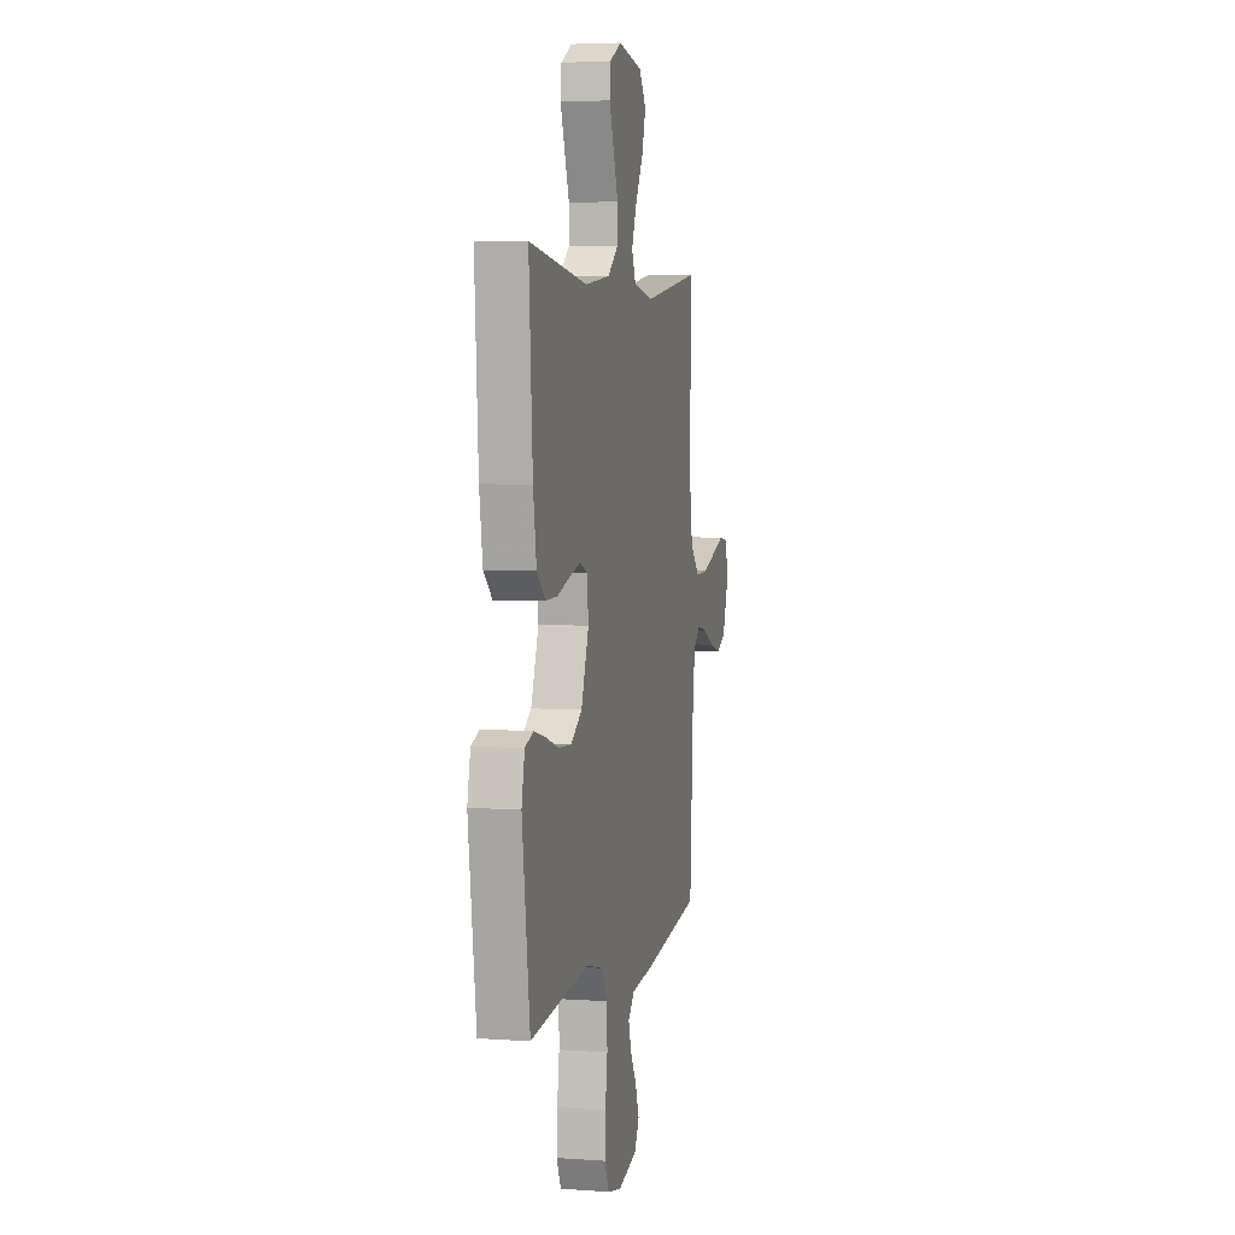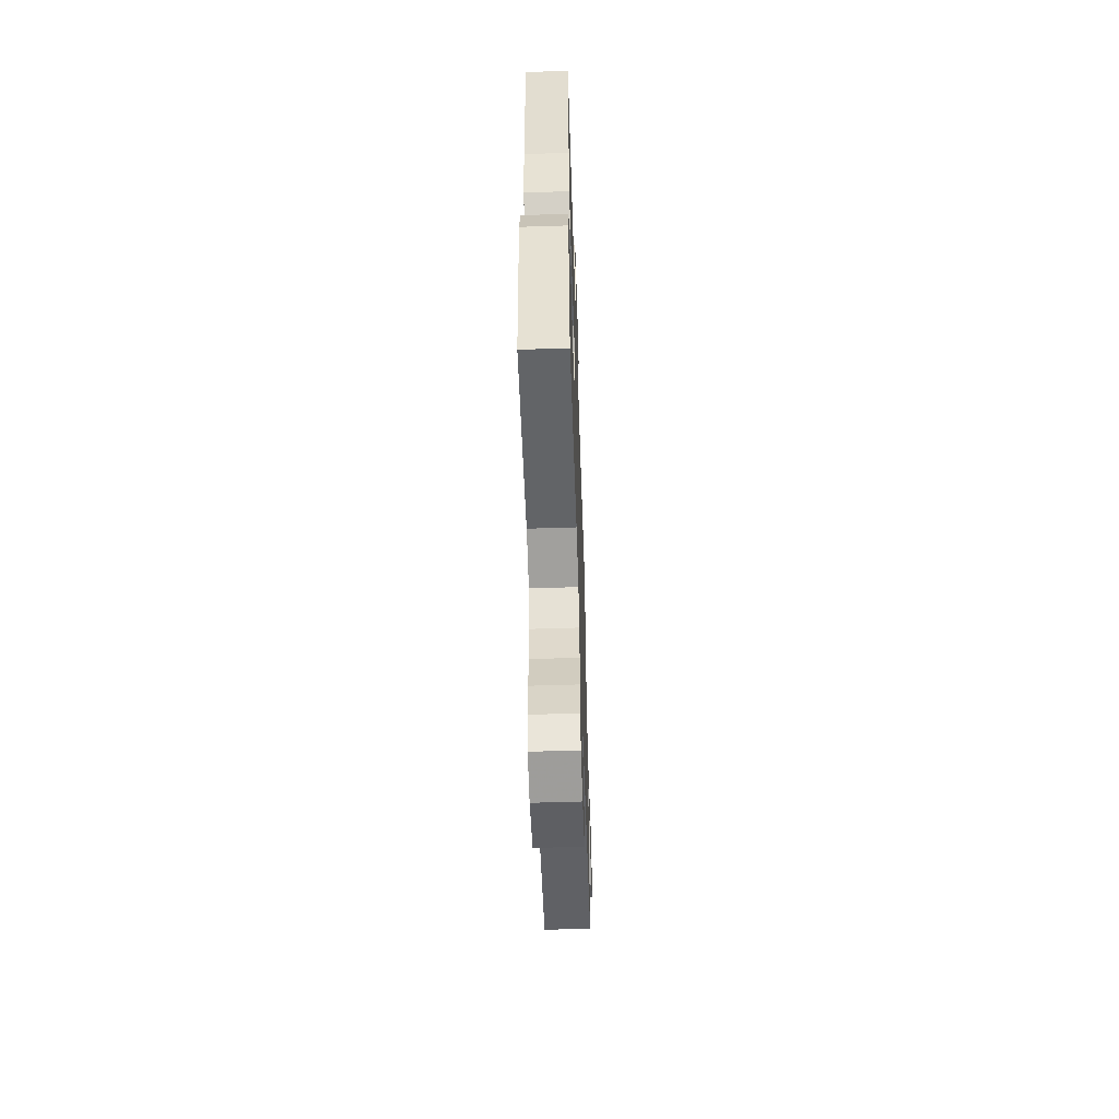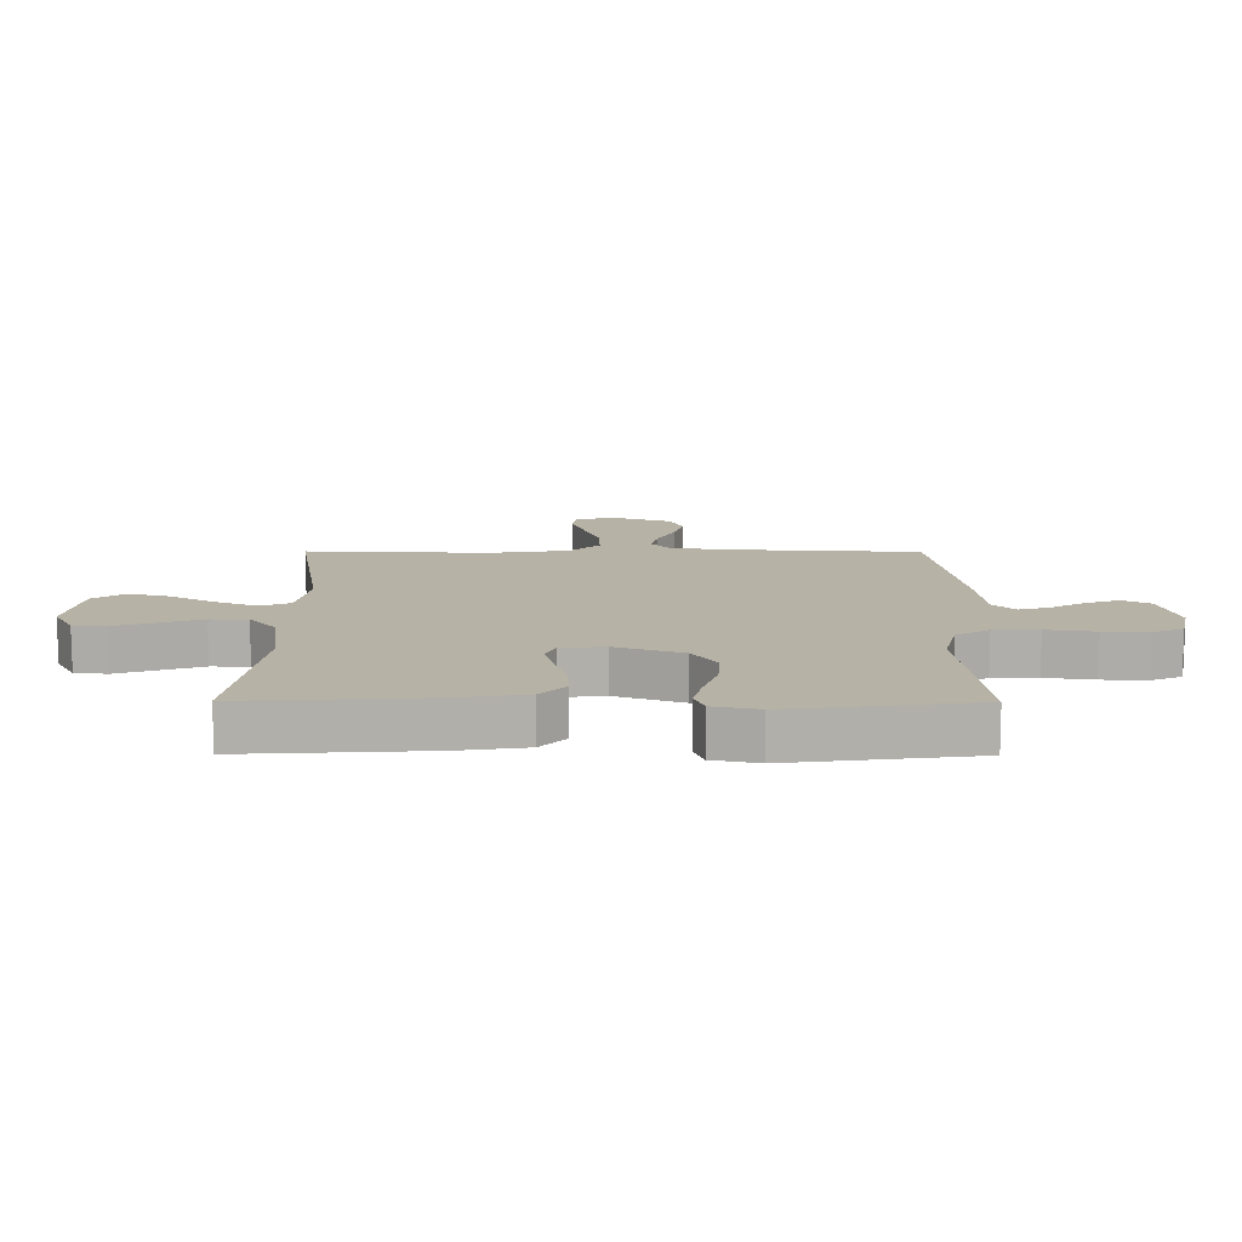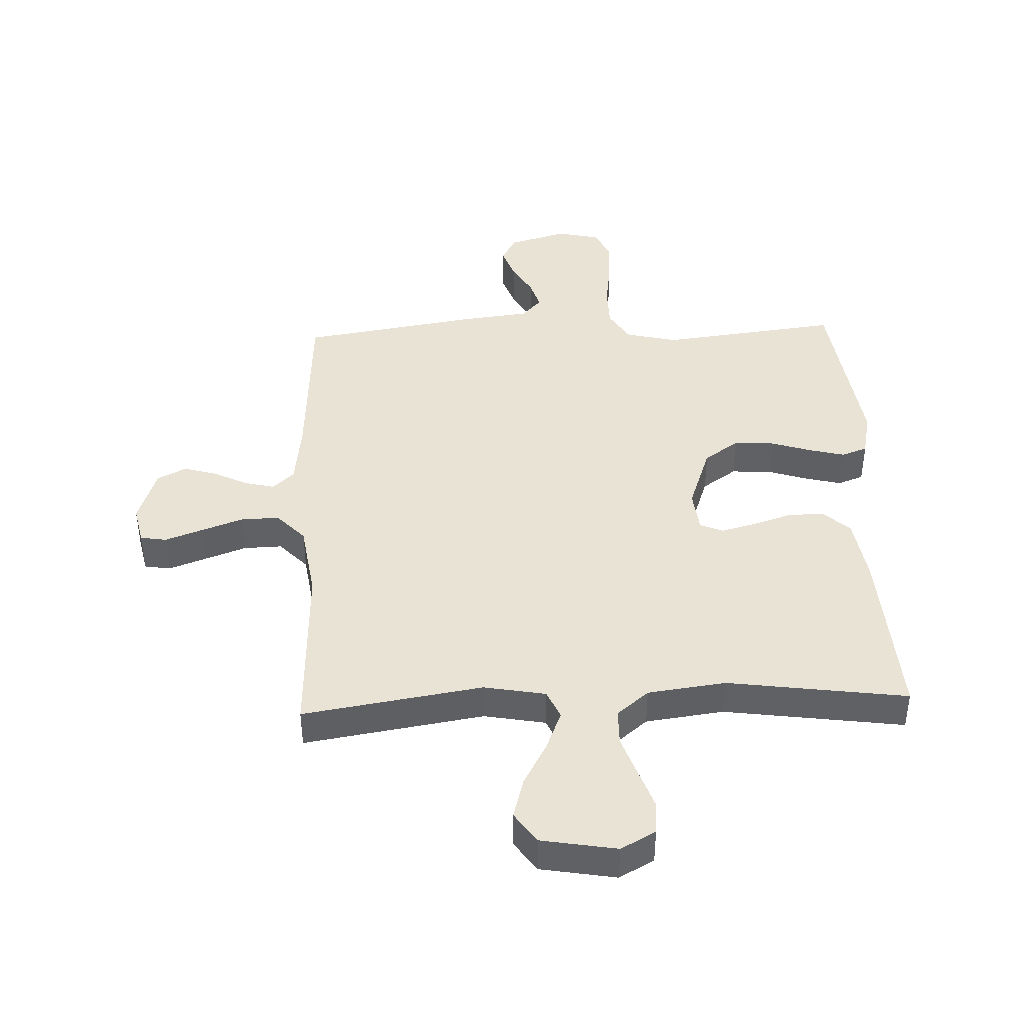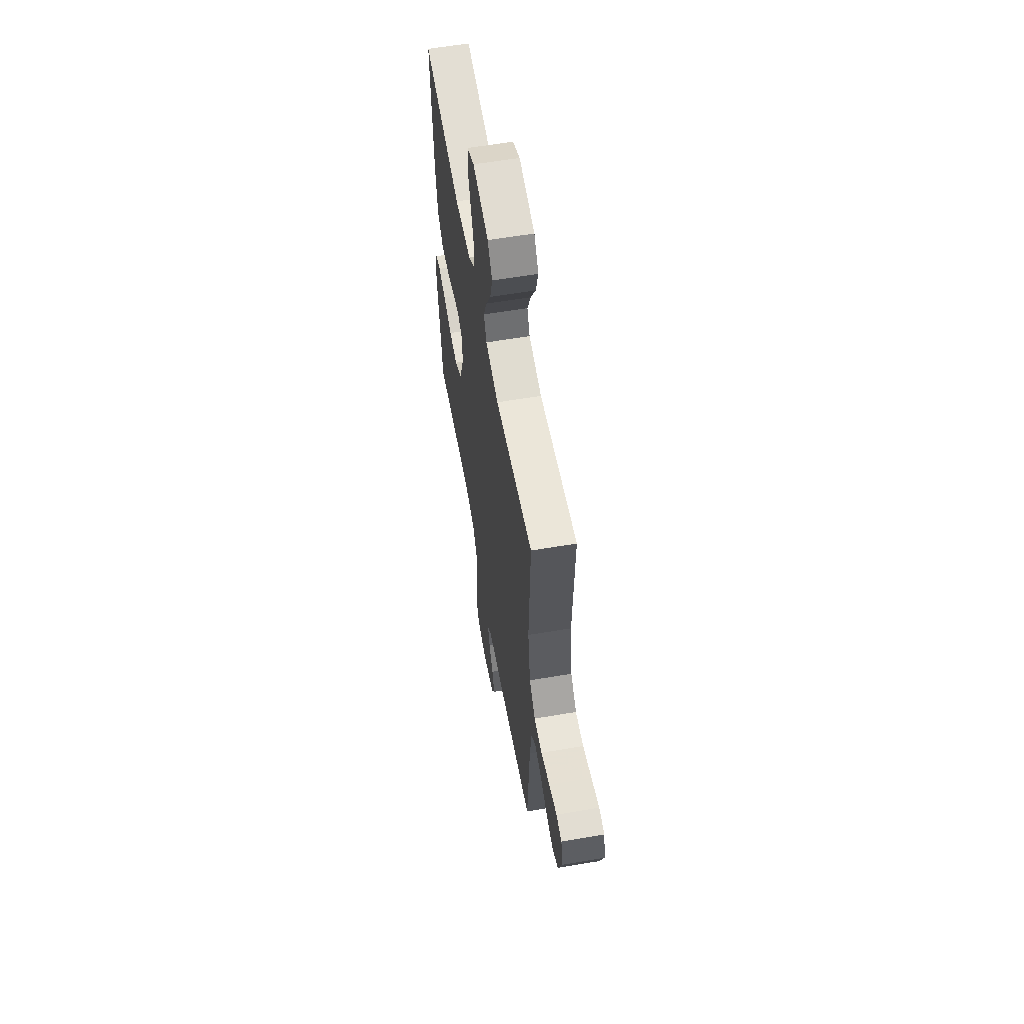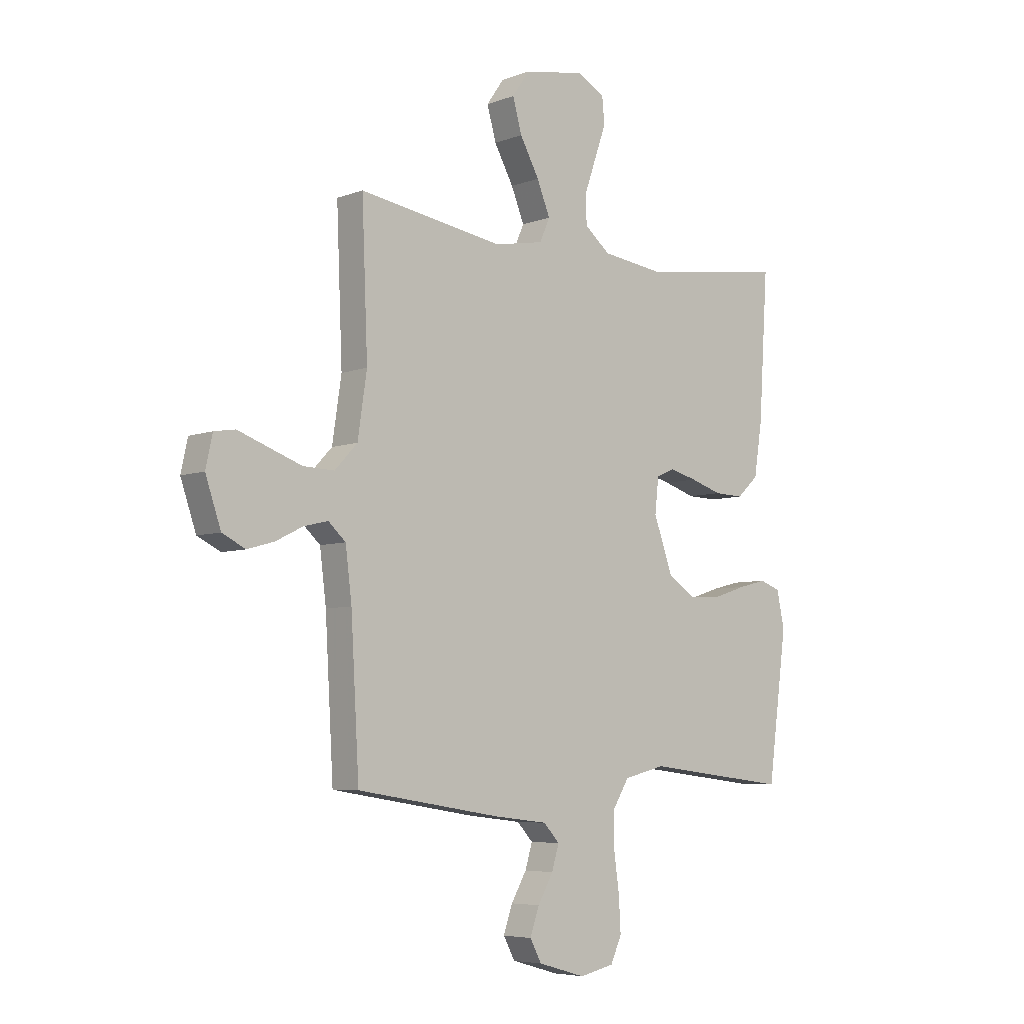
<metadata>
{"format":"obj","ext":"obj","renderer":"f3d","projection":"perspective","resolution":1024,"background":"white","views":[{"elev":4.6,"azim":103.1,"up":"+Z"},{"elev":-57.9,"azim":91.9,"up":"+Z"},{"elev":12.4,"azim":90.3,"up":"+Y"},{"elev":42.2,"azim":-2.3,"up":"+Y"},{"elev":59.8,"azim":-99.9,"up":"+Z"},{"elev":-5.9,"azim":-41.5,"up":"+Z"}]}
</metadata>
<code>
v -0.5 0.07 -0.5
v -0.517 0.07 -0.2
v -0.53 0.07 -0.095
v -0.566 0.07 -0.062
v -0.616 0.07 -0.074
v -0.672 0.07 -0.102
v -0.728 0.07 -0.118
v -0.776 0.07 -0.094
v -0.808 0.07 0
v -0.794 0.07 0.065
v -0.75 0.07 0.072
v -0.687 0.07 0.049
v -0.618 0.07 0.024
v -0.554 0.07 0.022
v -0.507 0.07 0.072
v -0.488 0.07 0.2
v -0.5 0.07 0.5
v -0.2 0.07 0.452
v -0.097 0.07 0.471
v -0.076 0.07 0.519
v -0.103 0.07 0.586
v -0.143 0.07 0.659
v -0.162 0.07 0.727
v -0.126 0.07 0.779
v 0 0.07 0.801
v 0.058 0.07 0.769
v 0.063 0.07 0.715
v 0.04 0.07 0.649
v 0.016 0.07 0.58
v 0.017 0.07 0.519
v 0.07 0.07 0.475
v 0.2 0.07 0.458
v 0.5 0.07 0.5
v 0.481 0.07 0.2
v 0.464 0.07 0.091
v 0.419 0.07 0.05
v 0.358 0.07 0.052
v 0.293 0.07 0.073
v 0.236 0.07 0.088
v 0.198 0.07 0.072
v 0.19 0.07 0
v 0.229 0.07 -0.11
v 0.287 0.07 -0.15
v 0.354 0.07 -0.146
v 0.422 0.07 -0.124
v 0.481 0.07 -0.109
v 0.524 0.07 -0.125
v 0.54 0.07 -0.2
v 0.5 0.07 -0.5
v 0.2 0.07 -0.464
v 0.114 0.07 -0.485
v 0.081 0.07 -0.539
v 0.08 0.07 -0.612
v 0.091 0.07 -0.692
v 0.095 0.07 -0.764
v 0.072 0.07 -0.815
v 0 0.07 -0.831
v -0.098 0.07 -0.803
v -0.122 0.07 -0.758
v -0.103 0.07 -0.703
v -0.071 0.07 -0.647
v -0.056 0.07 -0.597
v -0.089 0.07 -0.561
v -0.2 0.07 -0.548
v -0.5 0 -0.5
v -0.517 0 -0.2
v -0.53 0 -0.095
v -0.566 0 -0.062
v -0.616 0 -0.074
v -0.672 0 -0.102
v -0.728 0 -0.118
v -0.776 0 -0.094
v -0.808 0 0
v -0.794 0 0.065
v -0.75 0 0.072
v -0.687 0 0.049
v -0.618 0 0.024
v -0.554 0 0.022
v -0.507 0 0.072
v -0.488 0 0.2
v -0.5 0 0.5
v -0.2 0 0.452
v -0.097 0 0.471
v -0.076 0 0.519
v -0.103 0 0.586
v -0.143 0 0.659
v -0.162 0 0.727
v -0.126 0 0.779
v 0 0 0.801
v 0.058 0 0.769
v 0.063 0 0.715
v 0.04 0 0.649
v 0.016 0 0.58
v 0.017 0 0.519
v 0.07 0 0.475
v 0.2 0 0.458
v 0.5 0 0.5
v 0.481 0 0.2
v 0.464 0 0.091
v 0.419 0 0.05
v 0.358 0 0.052
v 0.293 0 0.073
v 0.236 0 0.088
v 0.198 0 0.072
v 0.19 0 0
v 0.229 0 -0.11
v 0.287 0 -0.15
v 0.354 0 -0.146
v 0.422 0 -0.124
v 0.481 0 -0.109
v 0.524 0 -0.125
v 0.54 0 -0.2
v 0.5 0 -0.5
v 0.2 0 -0.464
v 0.114 0 -0.485
v 0.081 0 -0.539
v 0.08 0 -0.612
v 0.091 0 -0.692
v 0.095 0 -0.764
v 0.072 0 -0.815
v 0 0 -0.831
v -0.098 0 -0.803
v -0.122 0 -0.758
v -0.103 0 -0.703
v -0.071 0 -0.647
v -0.056 0 -0.597
v -0.089 0 -0.561
v -0.2 0 -0.548
f 63 64 1 2
f 58 59 60 61
f 58 61 62
f 57 58 62
f 56 57 62
f 53 54 55 56
f 52 53 56 62
f 51 52 62 63
f 47 48 49 50
f 47 50 51
f 44 45 46 47
f 44 47 51 63
f 35 36 37 38
f 35 38 39
f 32 33 34 35
f 31 32 35 39
f 30 31 39 40
f 25 26 27 28
f 25 28 29
f 24 25 29 30
f 21 22 23 24
f 20 21 24 30
f 16 17 18
f 15 16 18 19
f 14 15 19
f 9 10 11 12
f 9 12 13
f 8 9 13 14
f 5 6 7 8
f 4 5 8 14
f 63 2 3
f 43 44 63
f 42 43 63 3
f 41 42 3 4
f 19 20 30 40
f 19 40 41
f 4 14 19 41
f 66 65 128 127
f 125 124 123 122
f 126 125 122
f 126 122 121
f 126 121 120
f 120 119 118 117
f 126 120 117 116
f 127 126 116 115
f 114 113 112 111
f 115 114 111
f 111 110 109 108
f 127 115 111 108
f 102 101 100 99
f 103 102 99
f 99 98 97 96
f 103 99 96 95
f 104 103 95 94
f 92 91 90 89
f 93 92 89
f 94 93 89 88
f 88 87 86 85
f 94 88 85 84
f 82 81 80
f 83 82 80 79
f 83 79 78
f 76 75 74 73
f 77 76 73
f 78 77 73 72
f 72 71 70 69
f 78 72 69 68
f 67 66 127
f 127 108 107
f 67 127 107 106
f 68 67 106 105
f 104 94 84 83
f 105 104 83
f 105 83 78 68
f 1 65 66 2
f 2 66 67 3
f 3 67 68 4
f 4 68 69 5
f 5 69 70 6
f 6 70 71 7
f 7 71 72 8
f 8 72 73 9
f 9 73 74 10
f 10 74 75 11
f 11 75 76 12
f 12 76 77 13
f 13 77 78 14
f 14 78 79 15
f 15 79 80 16
f 16 80 81 17
f 17 81 82 18
f 18 82 83 19
f 19 83 84 20
f 20 84 85 21
f 21 85 86 22
f 22 86 87 23
f 23 87 88 24
f 24 88 89 25
f 25 89 90 26
f 26 90 91 27
f 27 91 92 28
f 28 92 93 29
f 29 93 94 30
f 30 94 95 31
f 31 95 96 32
f 32 96 97 33
f 33 97 98 34
f 34 98 99 35
f 35 99 100 36
f 36 100 101 37
f 37 101 102 38
f 38 102 103 39
f 39 103 104 40
f 40 104 105 41
f 41 105 106 42
f 42 106 107 43
f 43 107 108 44
f 44 108 109 45
f 45 109 110 46
f 46 110 111 47
f 47 111 112 48
f 48 112 113 49
f 49 113 114 50
f 50 114 115 51
f 51 115 116 52
f 52 116 117 53
f 53 117 118 54
f 54 118 119 55
f 55 119 120 56
f 56 120 121 57
f 57 121 122 58
f 58 122 123 59
f 59 123 124 60
f 60 124 125 61
f 61 125 126 62
f 62 126 127 63
f 63 127 128 64
f 64 128 65 1

</code>
